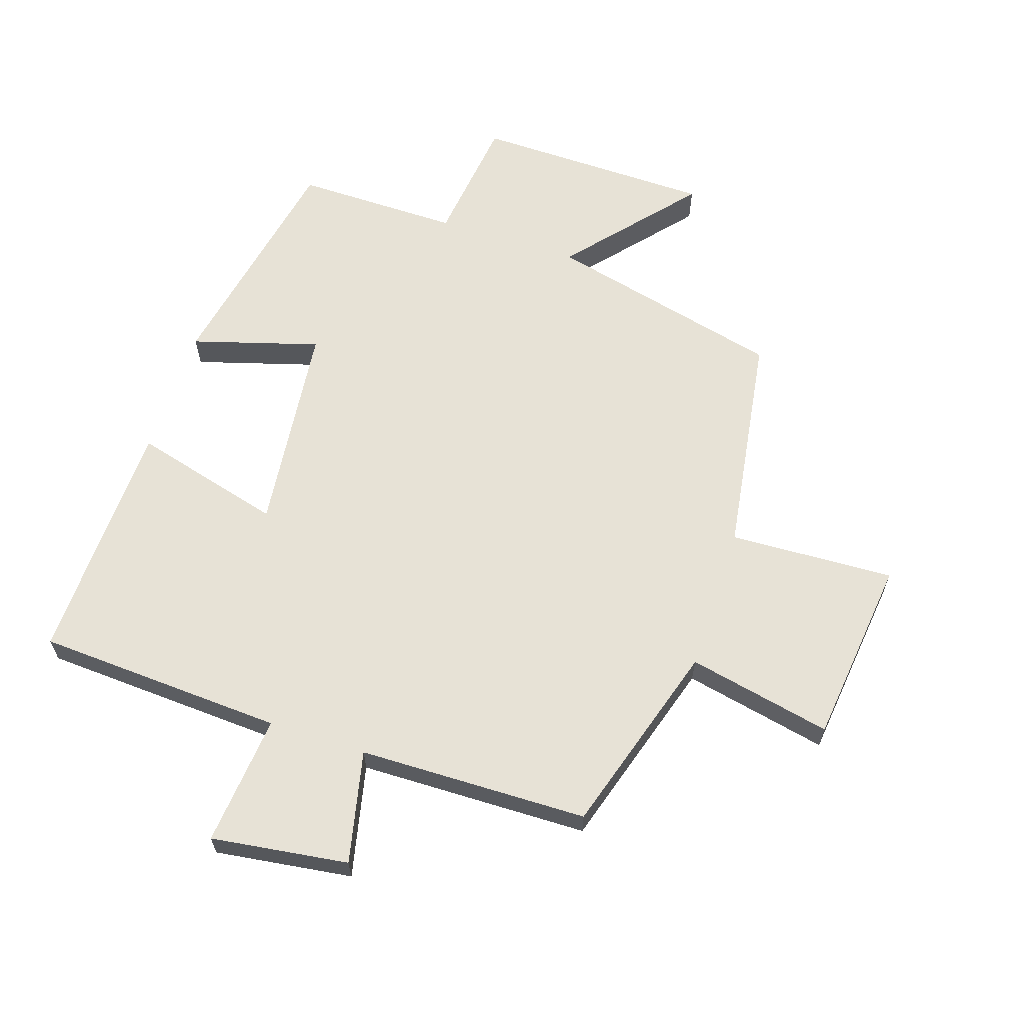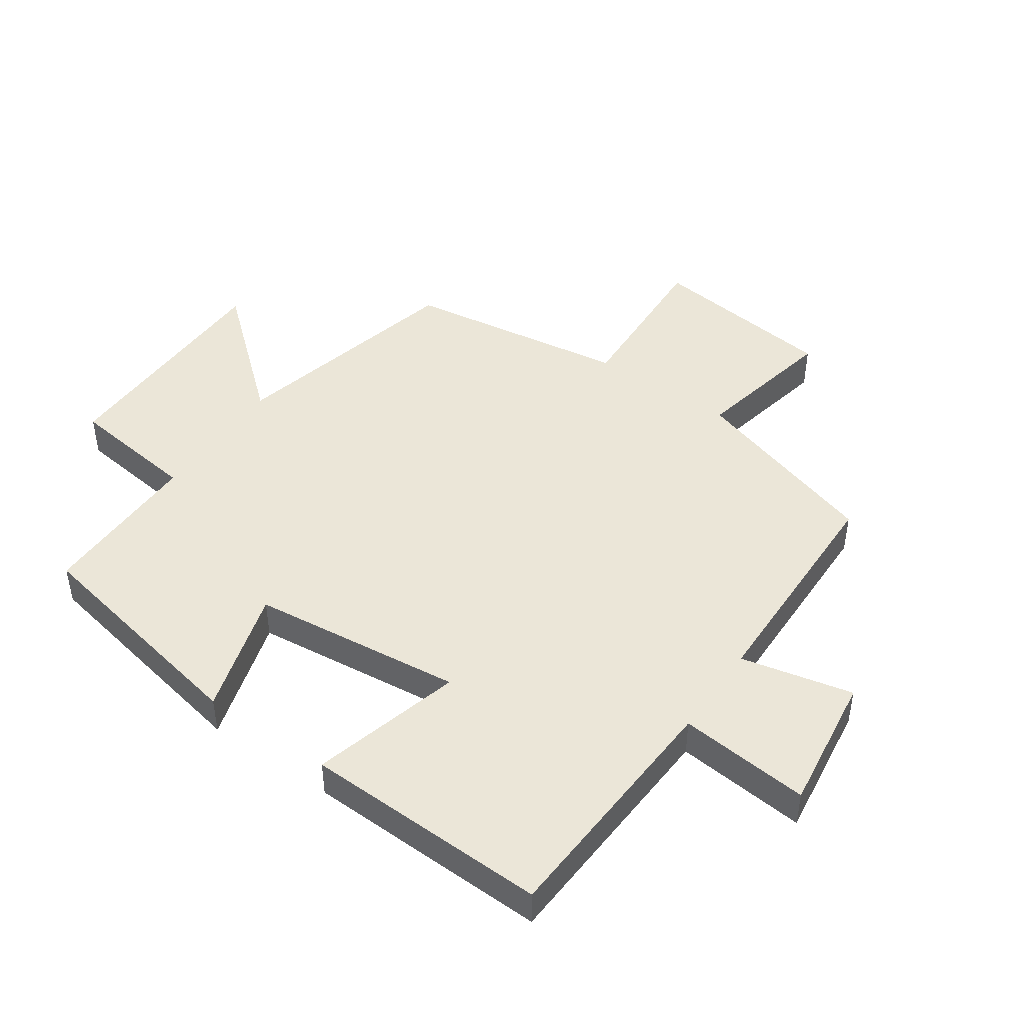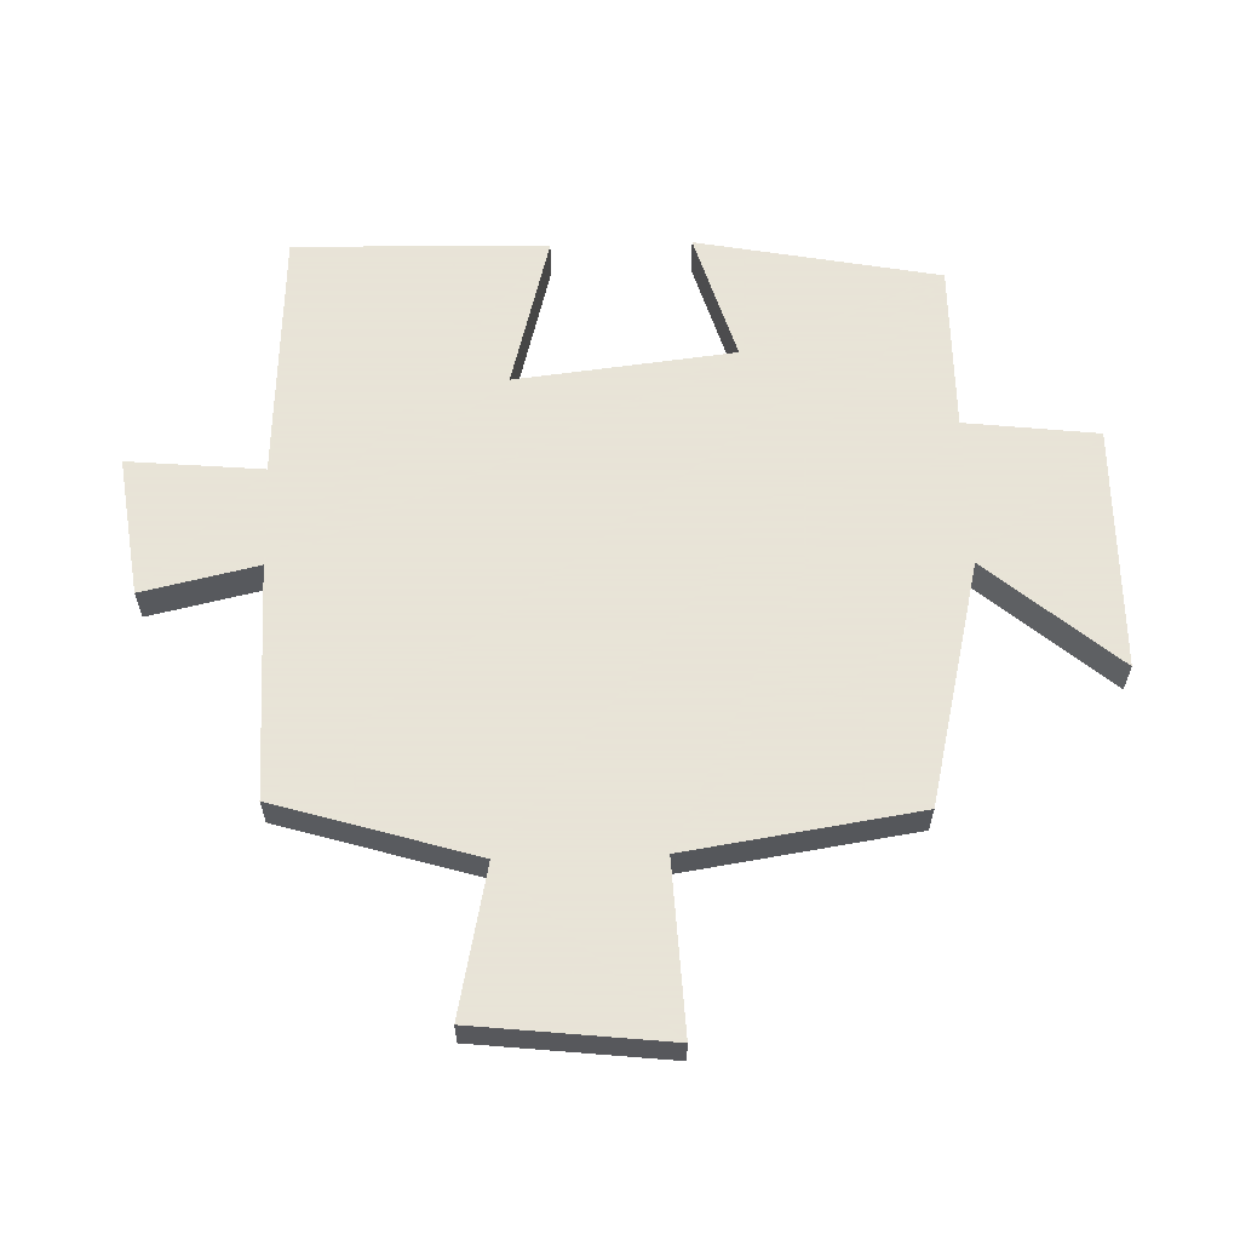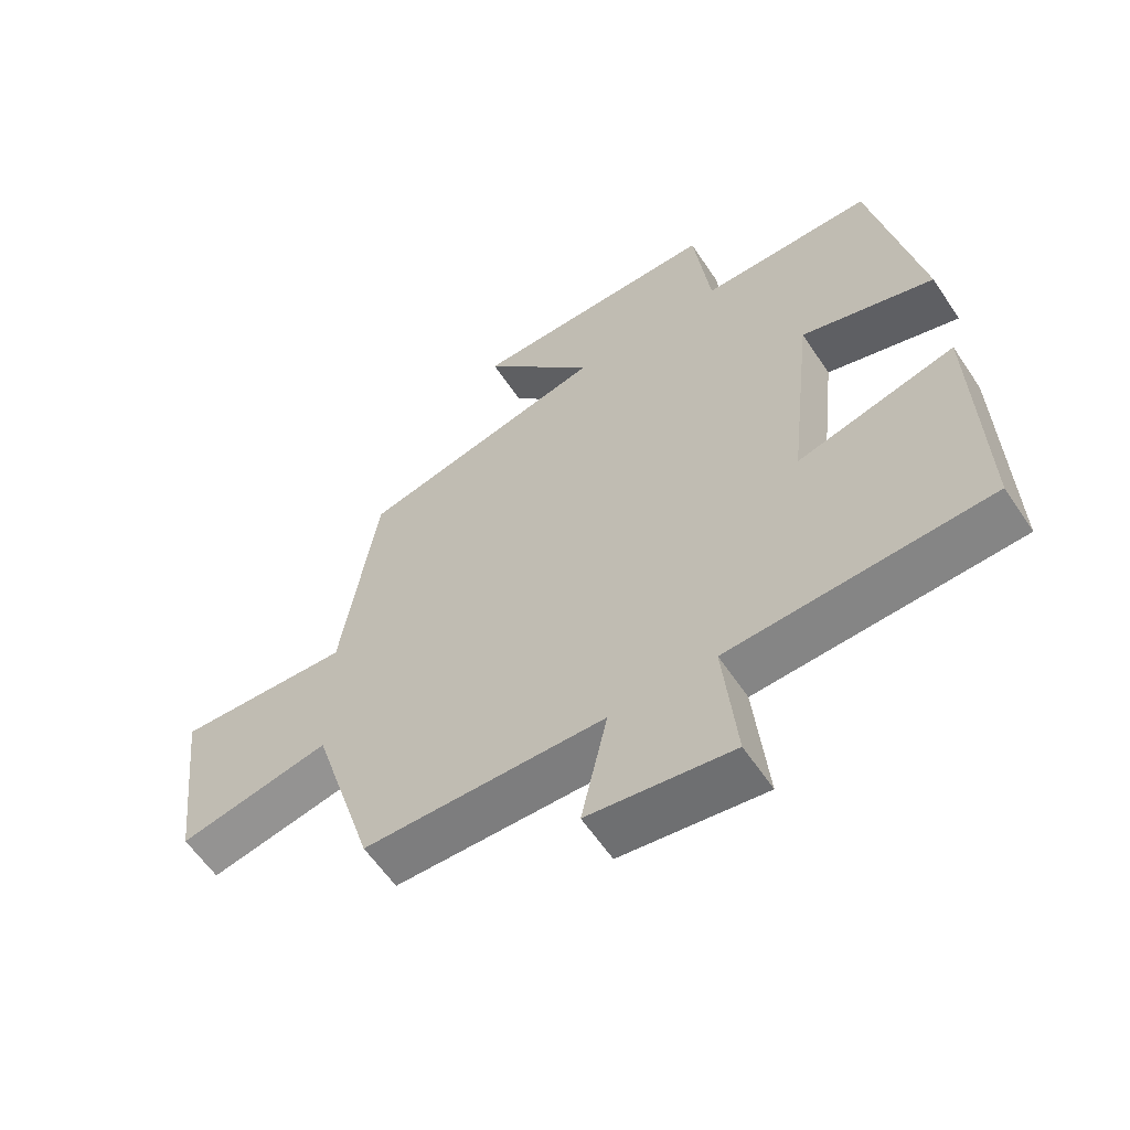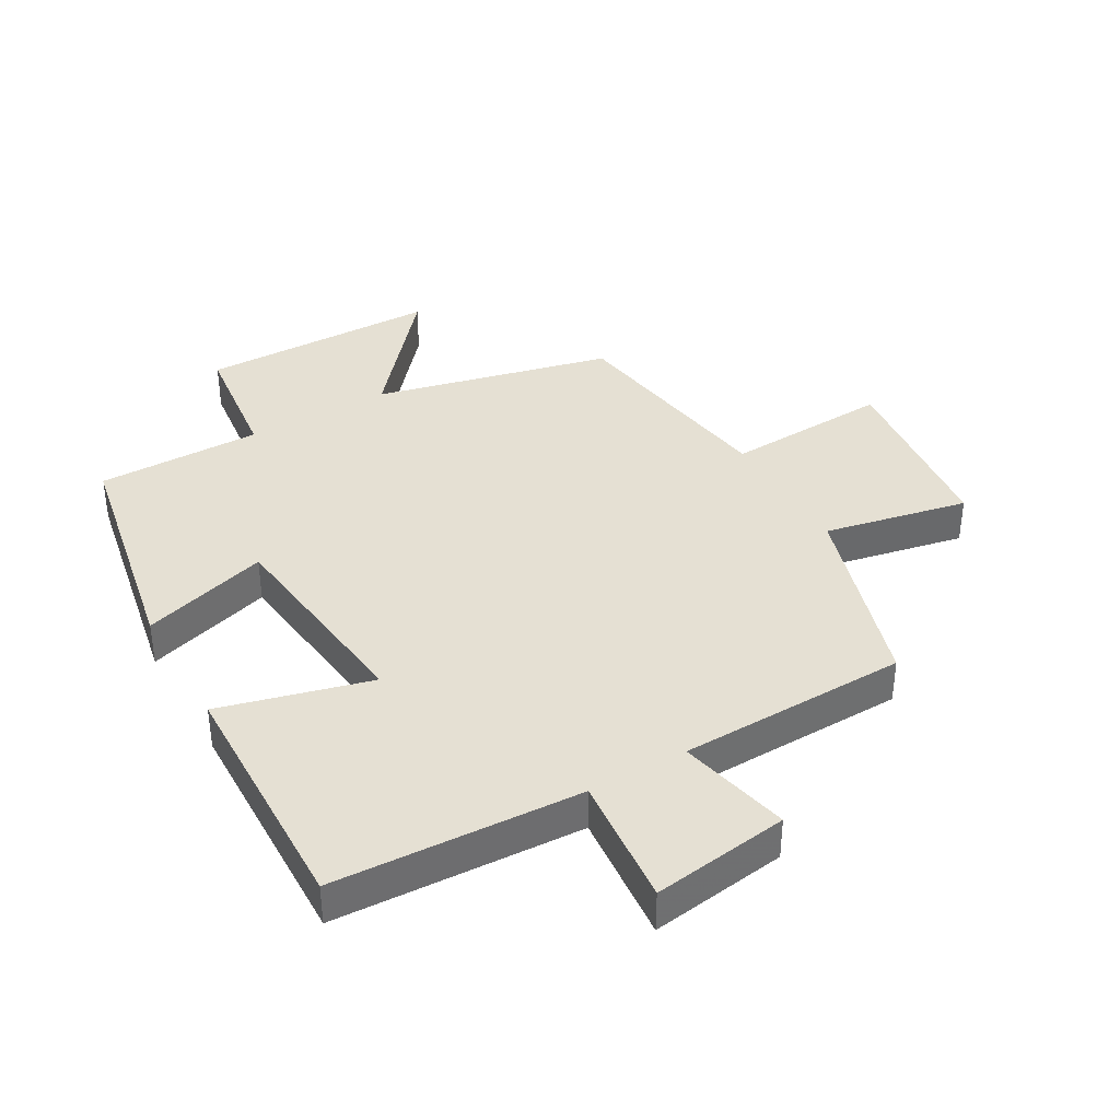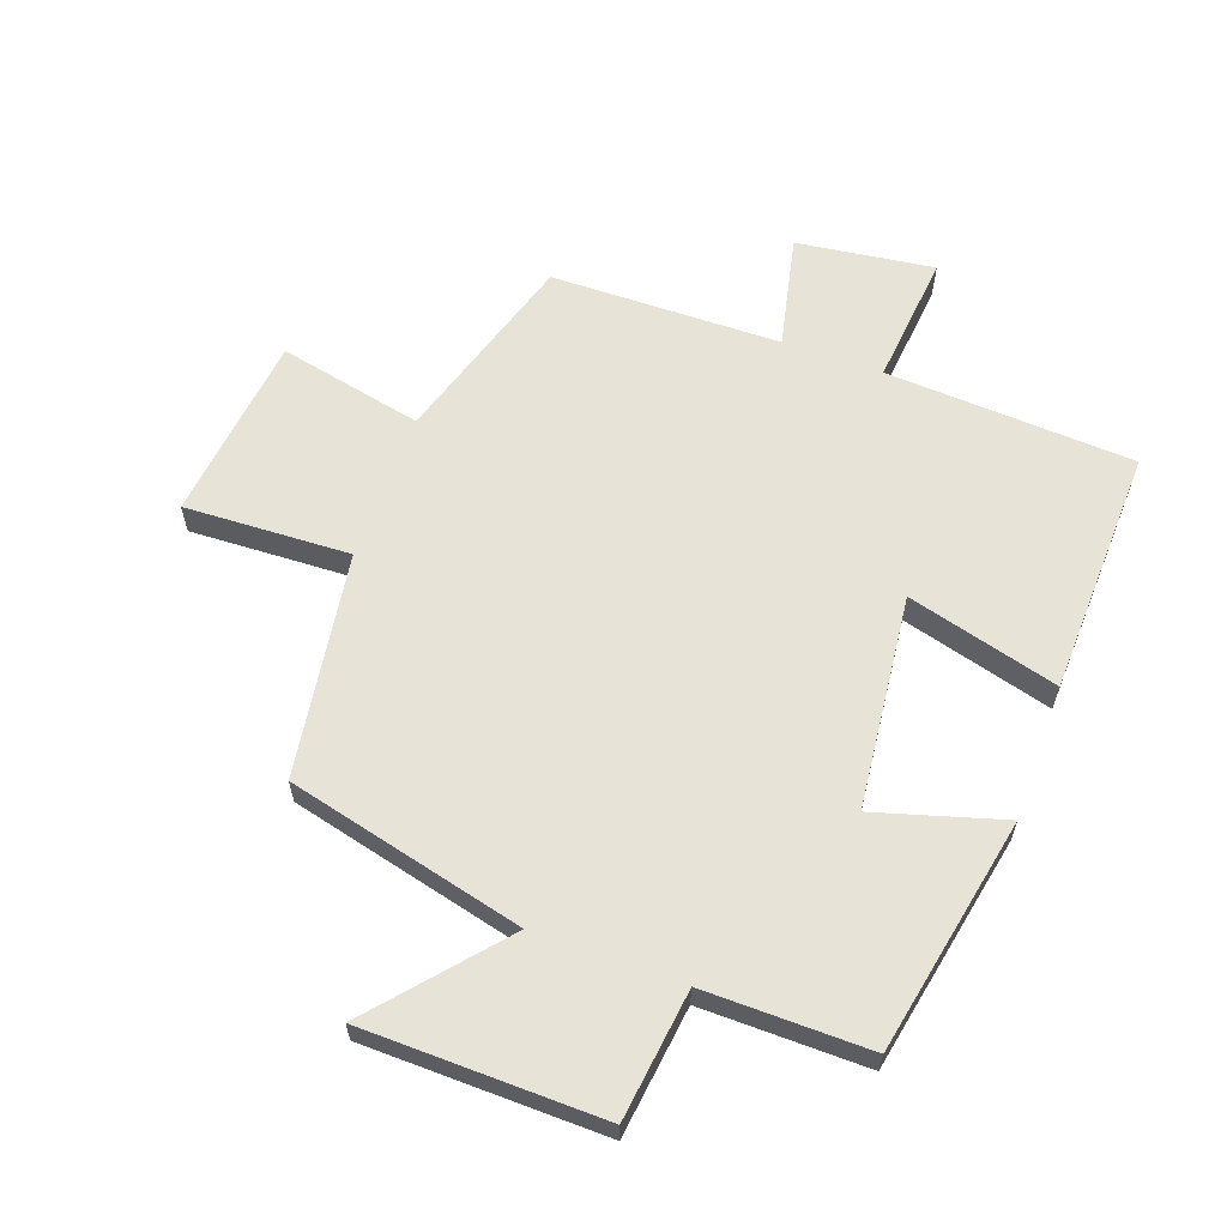
<metadata>
{"format":"obj","ext":"obj","renderer":"f3d","projection":"perspective","resolution":1024,"background":"white","views":[{"elev":63.1,"azim":-161.8,"up":"+Y"},{"elev":46.1,"azim":124.8,"up":"+Y"},{"elev":61.4,"azim":-91.8,"up":"+Y"},{"elev":-59.8,"azim":33.6,"up":"+Z"},{"elev":38.2,"azim":150.0,"up":"+Y"},{"elev":61.8,"azim":20.0,"up":"+Y"}]}
</metadata>
<code>
v 0.427 0.07 0.502
v 0.5 0.07 0.127
v 0.298 0.07 0.187
v 0.26 0.07 -0.151
v 0.5 0.07 -0.087
v 0.511 0.07 -0.479
v 0.117 0.07 -0.5
v 0.137 0.07 -0.709
v -0.081 0.07 -0.679
v -0.041 0.07 -0.5
v -0.406 0.07 -0.493
v -0.5 0.07 -0.185
v -0.729 0.07 -0.233
v -0.763 0.07 0.065
v -0.5 0.07 0.053
v -0.446 0.07 0.409
v -0.069 0.07 0.5
v -0.24 0.07 0.7
v 0.14 0.07 0.706
v 0.165 0.07 0.5
v 0.427 0 0.502
v 0.5 0 0.127
v 0.298 0 0.187
v 0.26 0 -0.151
v 0.5 0 -0.087
v 0.511 0 -0.479
v 0.117 0 -0.5
v 0.137 0 -0.709
v -0.081 0 -0.679
v -0.041 0 -0.5
v -0.406 0 -0.493
v -0.5 0 -0.185
v -0.729 0 -0.233
v -0.763 0 0.065
v -0.5 0 0.053
v -0.446 0 0.409
v -0.069 0 0.5
v -0.24 0 0.7
v 0.14 0 0.706
v 0.165 0 0.5
f 17 18 19 20
f 15 16 17 20
f 15 20 1
f 12 13 14 15
f 12 15 1
f 11 12 1
f 10 11 1
f 7 8 9 10
f 6 7 10
f 5 6 10
f 4 5 10
f 3 4 10
f 3 10 1
f 1 2 3
f 40 39 38 37
f 40 37 36 35
f 21 40 35
f 35 34 33 32
f 21 35 32
f 21 32 31
f 21 31 30
f 30 29 28 27
f 30 27 26
f 30 26 25
f 30 25 24
f 30 24 23
f 21 30 23
f 23 22 21
f 1 21 22 2
f 2 22 23 3
f 3 23 24 4
f 4 24 25 5
f 5 25 26 6
f 6 26 27 7
f 7 27 28 8
f 8 28 29 9
f 9 29 30 10
f 10 30 31 11
f 11 31 32 12
f 12 32 33 13
f 13 33 34 14
f 14 34 35 15
f 15 35 36 16
f 16 36 37 17
f 17 37 38 18
f 18 38 39 19
f 19 39 40 20
f 20 40 21 1

</code>
